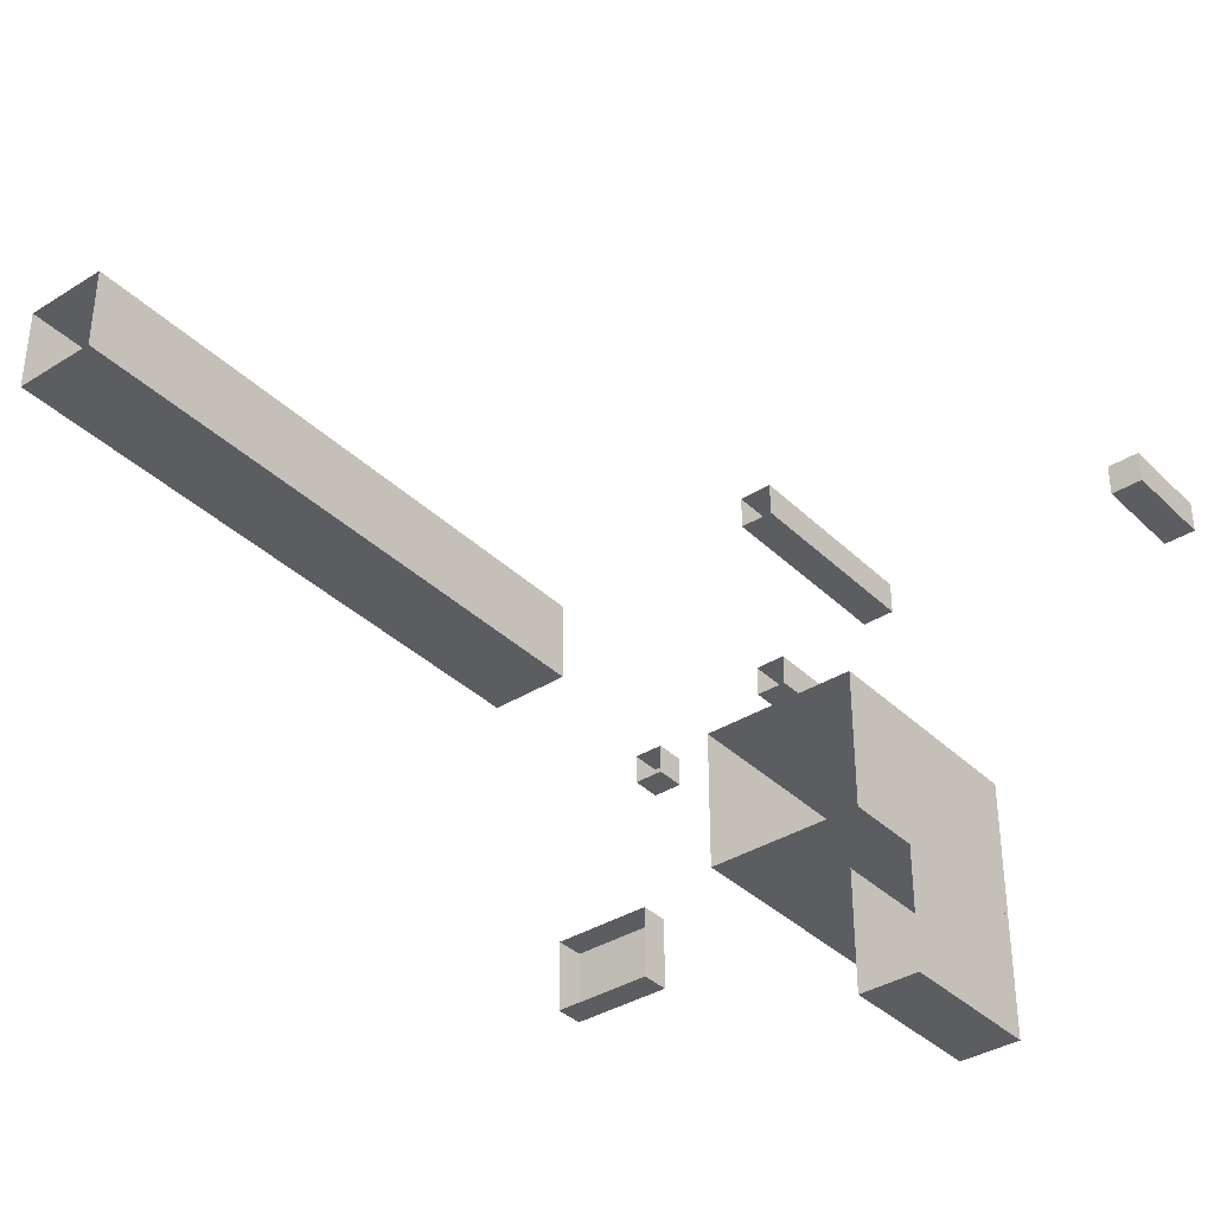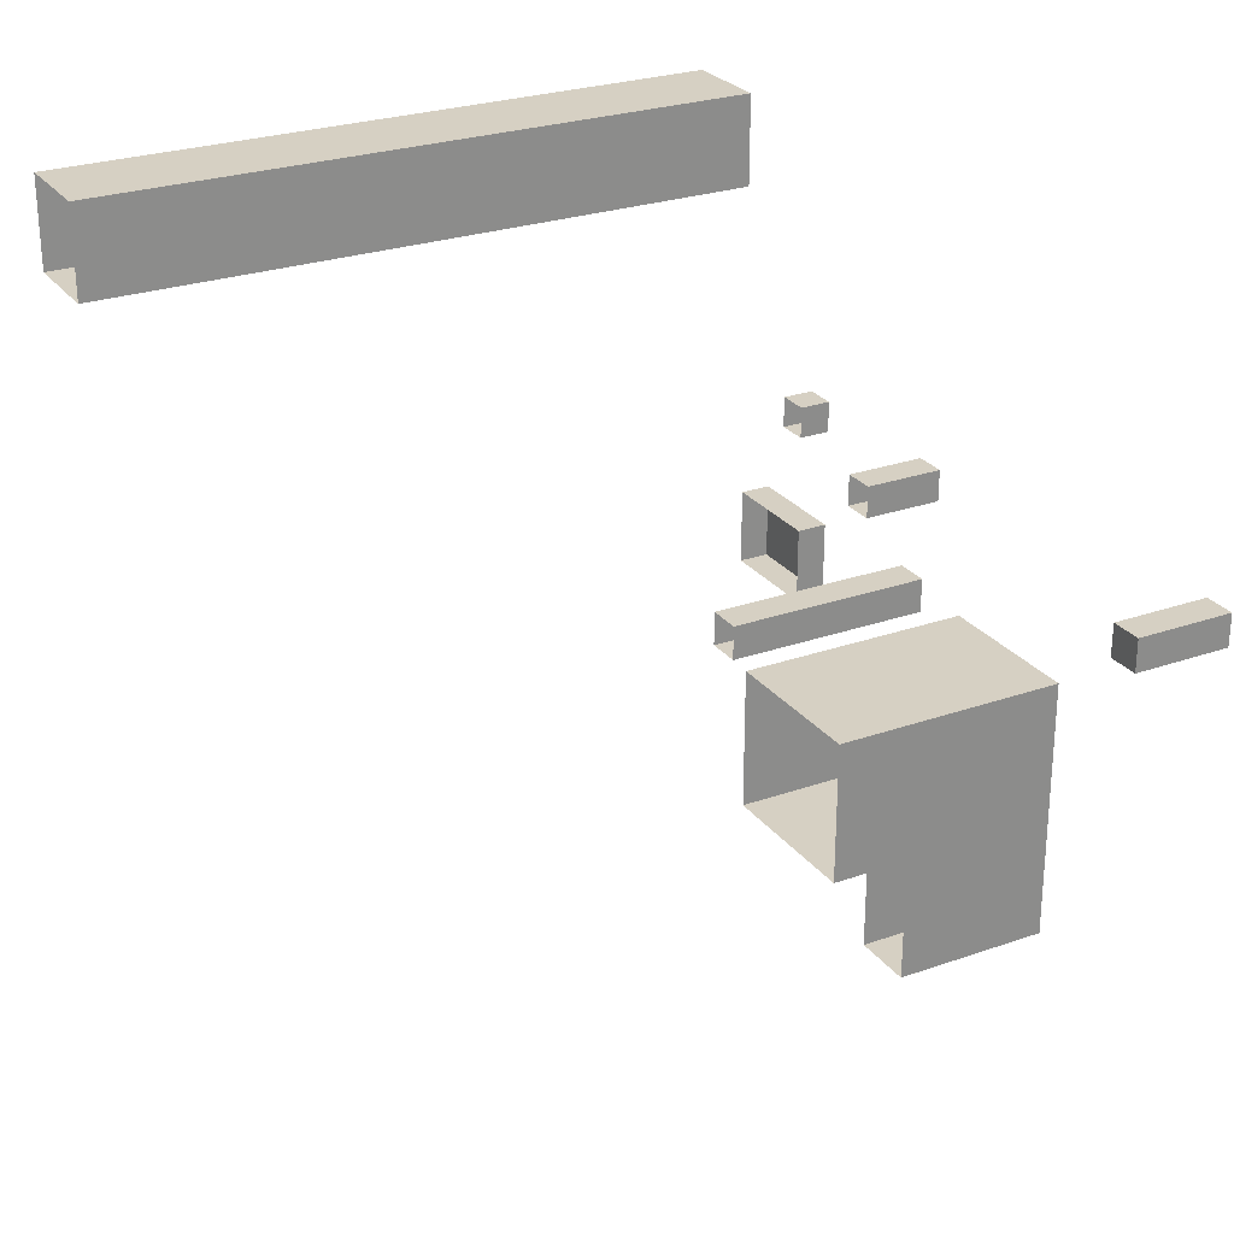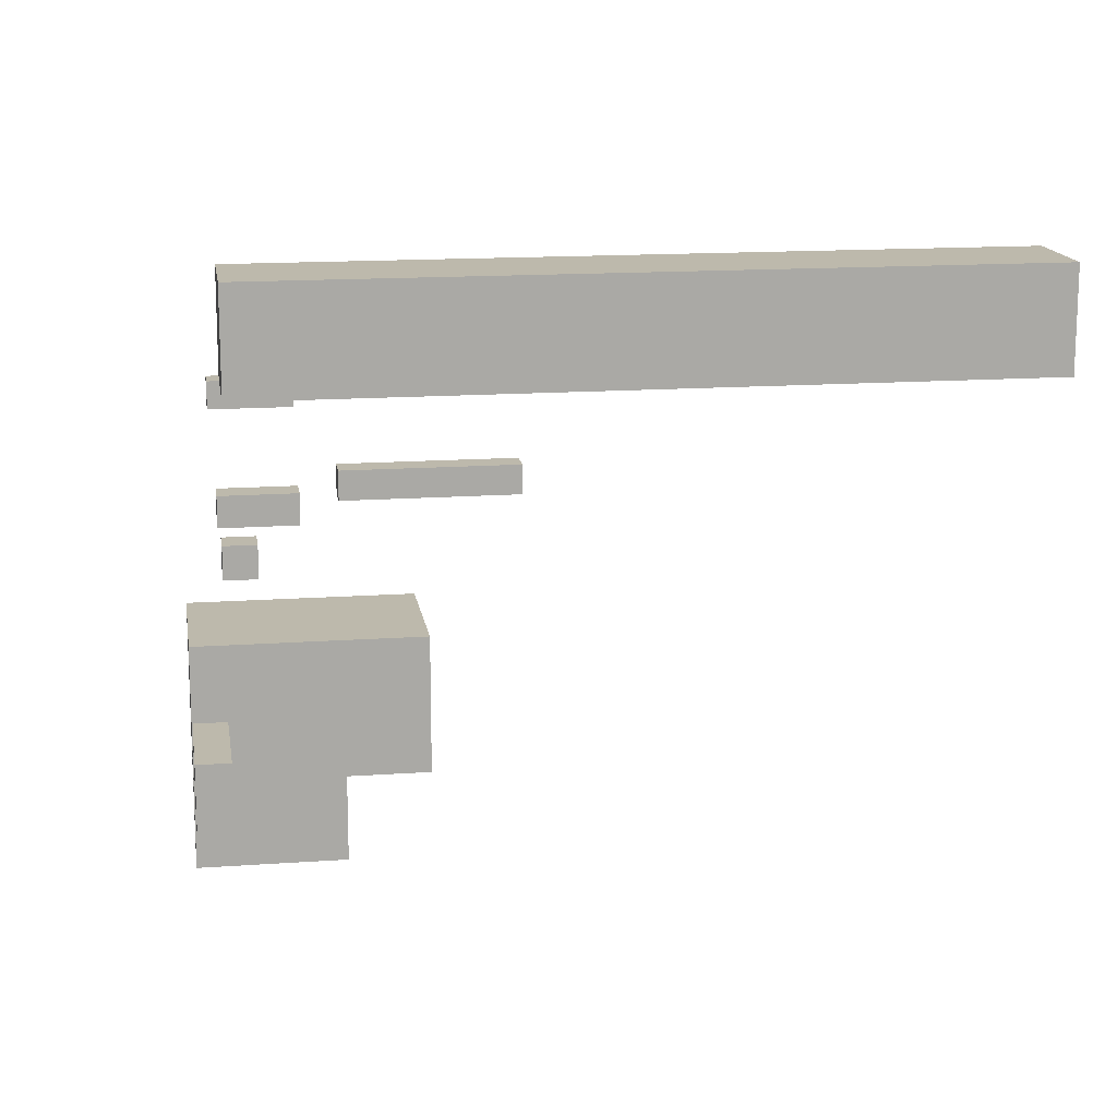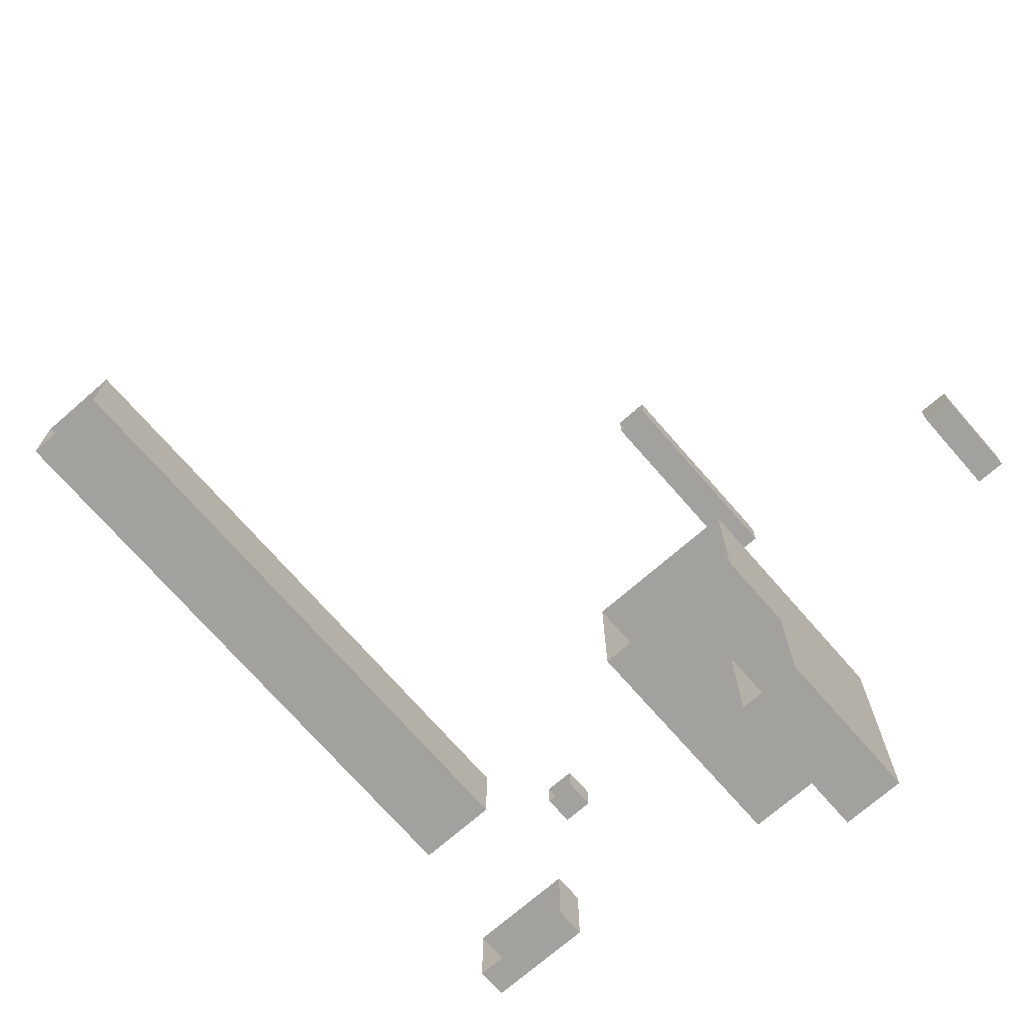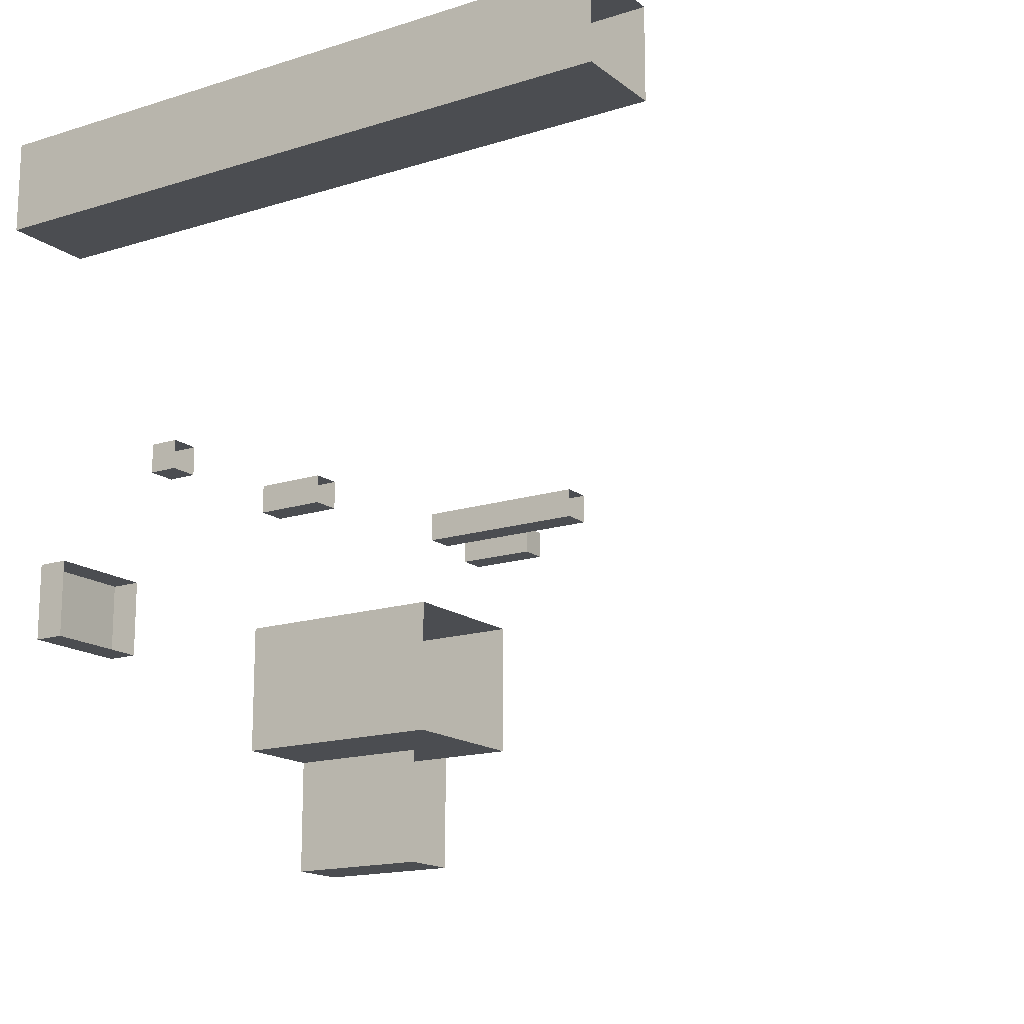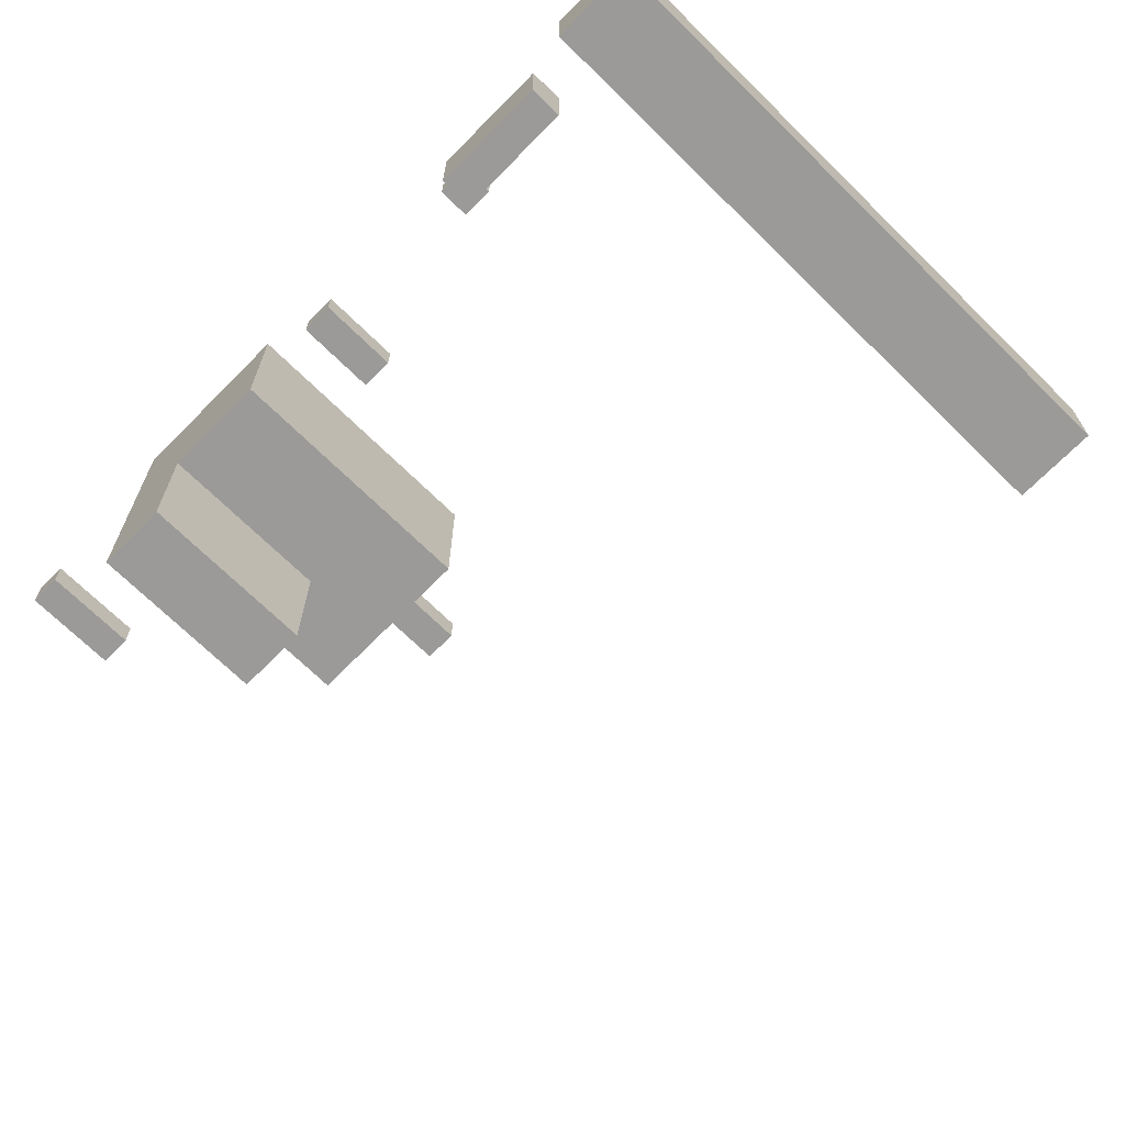
<metadata>
{"format":"obj","ext":"obj","renderer":"f3d","projection":"perspective","resolution":1024,"background":"white","views":[{"elev":-36.7,"azim":39.1,"up":"+Z"},{"elev":26.5,"azim":61.2,"up":"+Z"},{"elev":15.0,"azim":-98.7,"up":"+Z"},{"elev":-72.1,"azim":41.1,"up":"+Z"},{"elev":-15.9,"azim":-56.7,"up":"+Z"},{"elev":-69.3,"azim":-134.6,"up":"+Z"}]}
</metadata>
<code>
g Combined Mesh (root: scene) 6
v -54 -1 25
v -56 -1 25
v -54 5 25
v -56 5 25
v -56 -1 25
v -56 -1 23
v -56 5 25
v -56 5 23
v -56 -1 23
v -54 -1 23
v -56 5 23
v -54 5 23
v -54 -1 23
v -54 -1 25
v -54 5 23
v -54 5 25
v -54 5 25
v -56 5 25
v -54 5 23
v -56 5 23
v -54 -1 23
v -56 -1 23
v -54 -1 25
v -56 -1 25
v -92 3 23
v -94 3 23
v -92 5 23
v -94 5 23
v -94 3 23
v -94 3 21
v -94 5 23
v -94 5 21
v -94 3 21
v -92 3 21
v -94 5 21
v -92 5 21
v -92 3 21
v -92 3 23
v -92 5 21
v -92 5 23
v -92 5 23
v -94 5 23
v -92 5 21
v -94 5 21
v -70 -3 4
v -74 -3 4
v -70 7 4
v -74 7 4
v -70 -3 -4
v -70 -3 4
v -70 7 -4
v -70 7 4
v -74 -3 4
v -74 -3 -4
v -74 7 4
v -74 7 -4
v -74 -3 -4
v -70 -3 -4
v -74 7 -4
v -70 7 -4
v -70 7 -4
v -70 7 4
v -74 7 -4
v -74 7 4
v -80 0 23
v -82 0 23
v -80 5 23
v -82 5 23
v -82 0 23
v -82 0 21
v -82 5 23
v -82 5 21
v -82 0 21
v -80 0 21
v -82 5 21
v -80 5 21
v -80 0 21
v -80 0 23
v -80 5 21
v -80 5 23
v -80 5 23
v -82 5 23
v -80 5 21
v -82 5 21
v -102 -39 40
v -108 -39 40
v -102 5 40
v -108 5 40
v -108 -39 40
v -108 -39 34
v -108 5 40
v -108 5 34
v -108 -39 34
v -102 -39 34
v -108 5 34
v -102 5 34
v -102 -39 34
v -102 -39 40
v -102 5 34
v -102 5 40
v -102 5 40
v -108 5 40
v -102 5 34
v -108 5 34
v -95 5 13
v -102 5 13
v -95 7 13
v -102 7 13
v -102 5 13
v -102 5 8
v -102 7 13
v -102 7 8
v -102 5 8
v -95 5 8
v -102 7 8
v -95 7 8
v -95 5 8
v -95 5 13
v -95 7 8
v -95 7 13
v -95 7 13
v -102 7 13
v -95 7 8
v -102 7 8
v -70 -15 22
v -72 -15 22
v -70 -3 22
v -72 -3 22
v -72 -15 22
v -72 -15 20
v -72 -3 22
v -72 -3 20
v -72 -15 20
v -70 -15 20
v -72 -3 20
v -70 -3 20
v -70 -15 20
v -70 -15 22
v -70 -3 20
v -70 -3 22
v -70 -3 22
v -72 -3 22
v -70 -3 20
v -72 -3 20
v -70 5 13
v -74 5 13
v -70 7 13
v -74 7 13
v -80 5 8
v -80 5 4
v -80 7 8
v -80 7 4
v -74 5 4
v -70 5 4
v -74 7 4
v -70 7 4
v -70 5 4
v -70 5 8
v -70 7 4
v -70 7 8
v -70 7 8
v -74 7 8
v -70 7 4
v -74 7 4
v -74 5 8
v -74 5 4
v -74 5 8
v -74 5 4
v -74 5 4
v -74 5 8
v -74 7 8
v -74 5 8
v -74 7 8
v -74 5 8
v -74 5 8
v -74 7 8
v -74 5 4
v -74 7 4
v -74 5 4
v -74 7 4
v -74 7 4
v -74 5 4
v -74 7 4
v -74 7 8
v -74 7 4
v -74 7 8
v -74 7 8
v -74 7 4
v -70 -8 4
v -74 -8 4
v -70 -8 8
v -70 -8 4
v -80 5 4
v -80 5 8
v -80 -8 4
v -80 -8 8
v -74 -8 13
v -70 -8 13
v -74 5 4
v -74 5 8
v -80 5 4
v -80 5 8
v -80 -8 4
v -80 5 4
v -80 5 13
v -80 -8 13
v -74 5 8
v -74 5 4
v -80 5 8
v -80 5 4
v -74 7 13
v -74 5 13
v -80 7 13
v -80 5 13
v -80 7 4
v -80 7 4
v -80 7 8
v -74 7 8
v -74 5 8
v -74 7 13
v -74 5 13
v -80 7 13
v -74 7 13
v -74 5 8
v -80 5 8
v -74 5 13
v -80 5 13
v -80 5 13
v -80 7 13
v -80 5 8
v -74 5 8
v -80 5 13
v -74 5 13
v -70 7 13
v -70 5 13
v -74 5 8
v -74 7 8
v -74 5 13
v -74 7 13
v -70 7 13
v -70 -8 13
v -80 -8 13
v -80 5 13
g Combined Mesh (root: scene) 6_0
g Combined Mesh (root: scene) 6_1
f 3 2 1
f 3 4 2
f 7 6 5
f 7 8 6
f 11 10 9
f 11 12 10
f 15 14 13
f 15 16 14
f 19 18 17
f 19 20 18
f 23 22 21
f 23 24 22
g Combined Mesh (root: scene) 6_2
g Combined Mesh (root: scene) 6_3
f 27 26 25
f 27 28 26
f 31 30 29
f 31 32 30
f 35 34 33
f 35 36 34
f 39 38 37
f 39 40 38
f 43 42 41
f 43 44 42
g Combined Mesh (root: scene) 6_4
f 47 46 45
f 47 48 46
g Combined Mesh (root: scene) 6_5
f 51 50 49
f 51 52 50
f 55 54 53
f 55 56 54
f 59 58 57
f 59 60 58
g Combined Mesh (root: scene) 6_6
f 63 62 61
f 63 64 62
g Combined Mesh (root: scene) 6_7
g Combined Mesh (root: scene) 6_8
f 67 66 65
f 67 68 66
f 71 70 69
f 71 72 70
f 75 74 73
f 75 76 74
f 79 78 77
f 79 80 78
f 83 82 81
f 83 84 82
g Combined Mesh (root: scene) 6_9
g Combined Mesh (root: scene) 6_10
f 87 86 85
f 87 88 86
f 91 90 89
f 91 92 90
f 95 94 93
f 95 96 94
f 99 98 97
f 99 100 98
f 103 102 101
f 103 104 102
g Combined Mesh (root: scene) 6_11
g Combined Mesh (root: scene) 6_12
f 107 106 105
f 107 108 106
f 111 110 109
f 111 112 110
f 115 114 113
f 115 116 114
f 119 118 117
f 119 120 118
f 123 122 121
f 123 124 122
g Combined Mesh (root: scene) 6_13
g Combined Mesh (root: scene) 6_14
f 127 126 125
f 127 128 126
f 131 130 129
f 131 132 130
f 135 134 133
f 135 136 134
f 139 138 137
f 139 140 138
f 143 142 141
f 143 144 142
g Combined Mesh (root: scene) 6_15
g Combined Mesh (root: scene) 6_16
f 147 146 145
f 147 148 146
f 151 150 149
f 151 152 150
f 155 154 153
f 155 156 154
f 159 158 157
f 159 160 158
f 163 162 161
f 163 164 162
f 167 166 165
f 170 169 168
f 173 172 171
f 176 175 174
f 179 178 177
f 182 181 180
f 185 184 183
f 188 187 186
f 189 153 154
f 189 190 153
f 191 157 158
f 191 192 157
f 195 194 193
f 195 196 194
f 197 145 146
f 197 198 145
f 201 200 199
f 201 202 200
f 203 153 190
f 203 204 153
f 205 197 146
f 205 206 197
f 209 208 207
f 209 210 208
f 213 212 211
f 213 214 212
f 204 155 153
f 204 215 155
f 216 162 164
f 216 217 162
f 220 219 218
f 220 221 219
f 222 162 217
f 222 223 162
f 226 225 224
f 226 227 225
f 228 151 149
f 228 229 151
f 232 231 230
f 232 233 231
f 234 158 160
f 234 235 158
f 238 237 236
f 238 239 237
f 223 161 162
f 223 240 161
f 235 191 158
f 235 241 191
f 242 194 196
f 242 243 194

</code>
